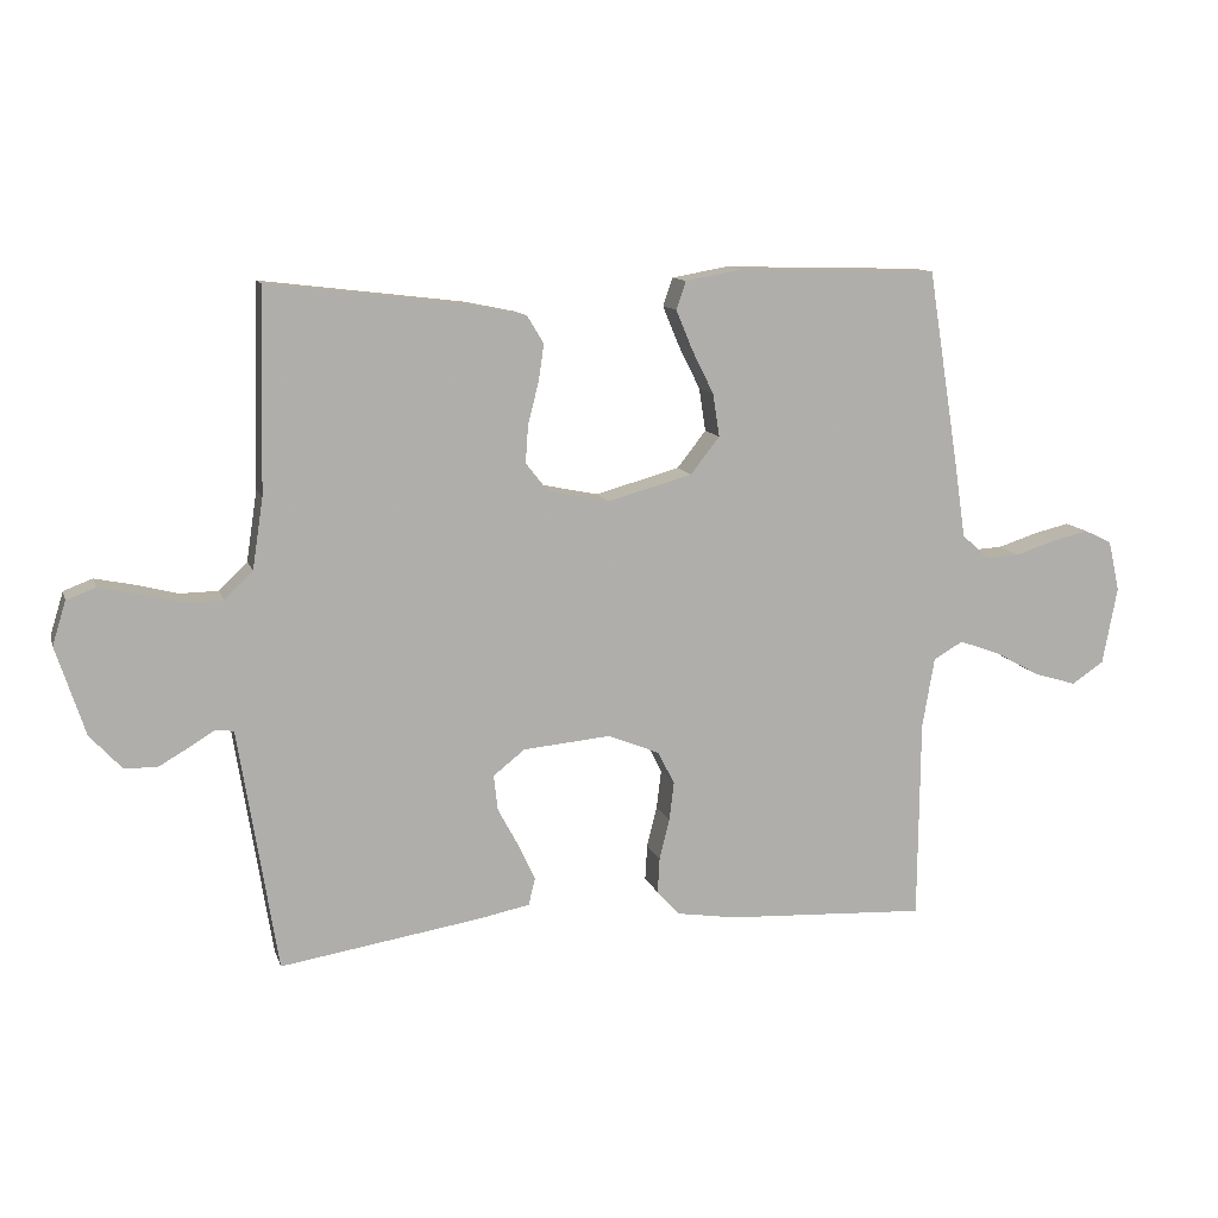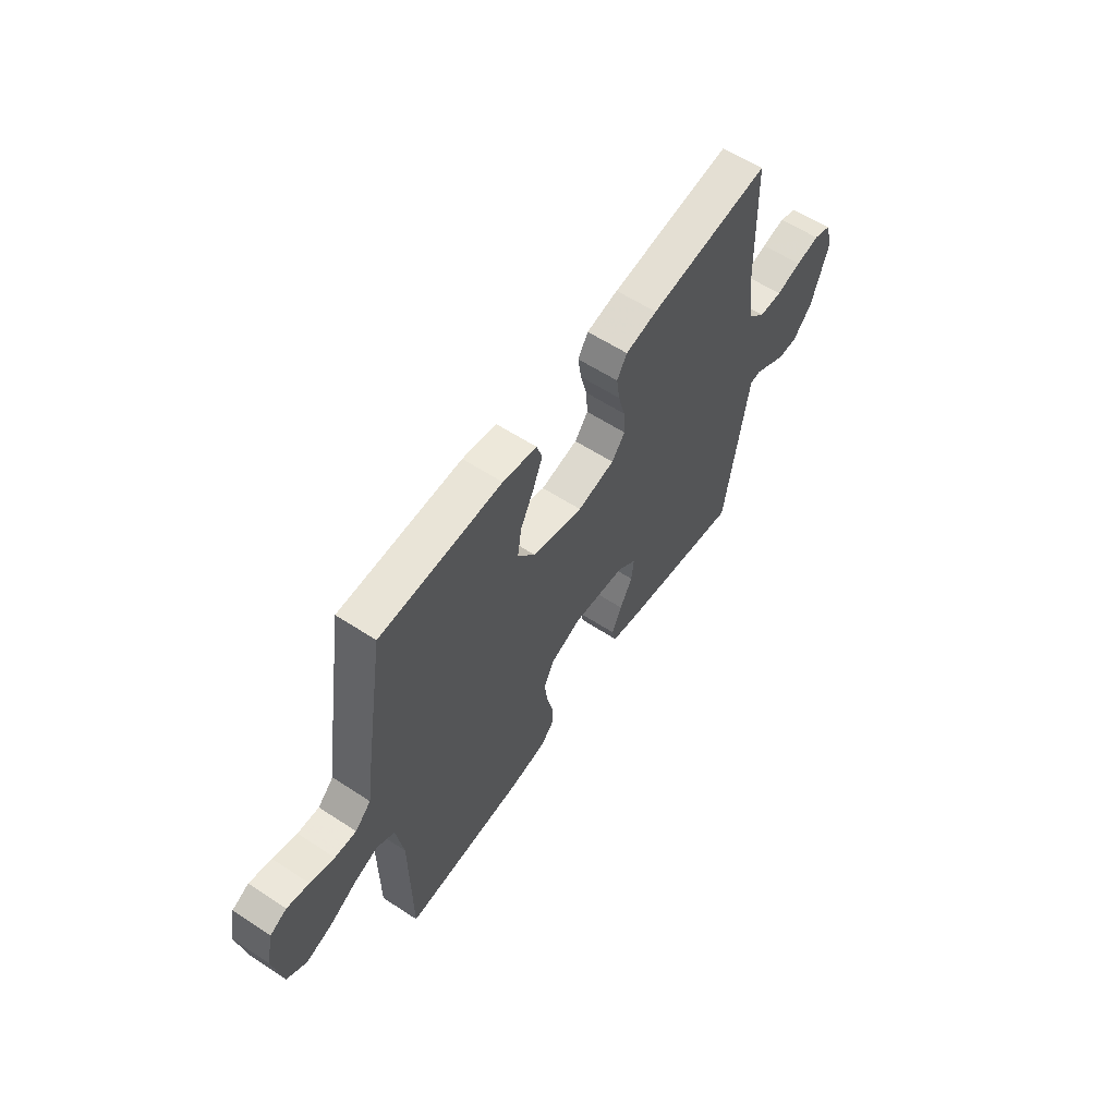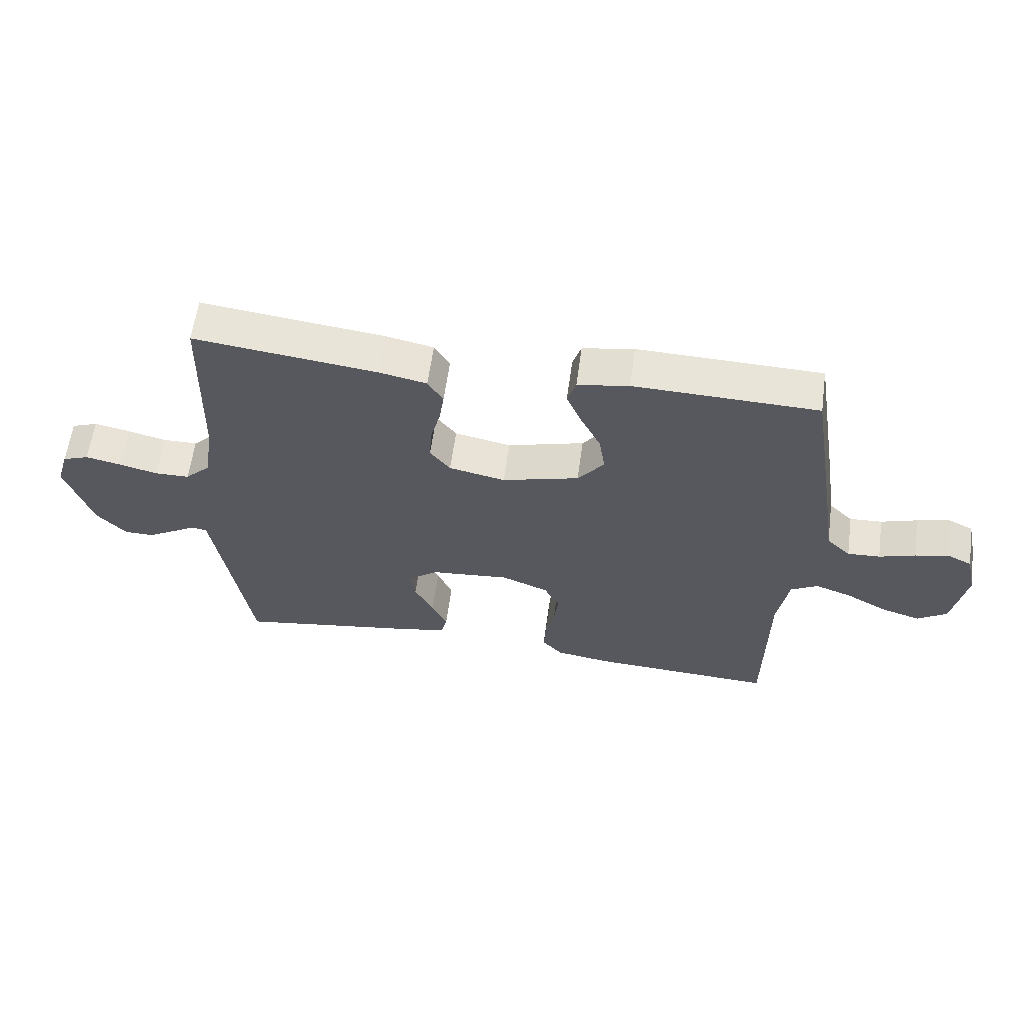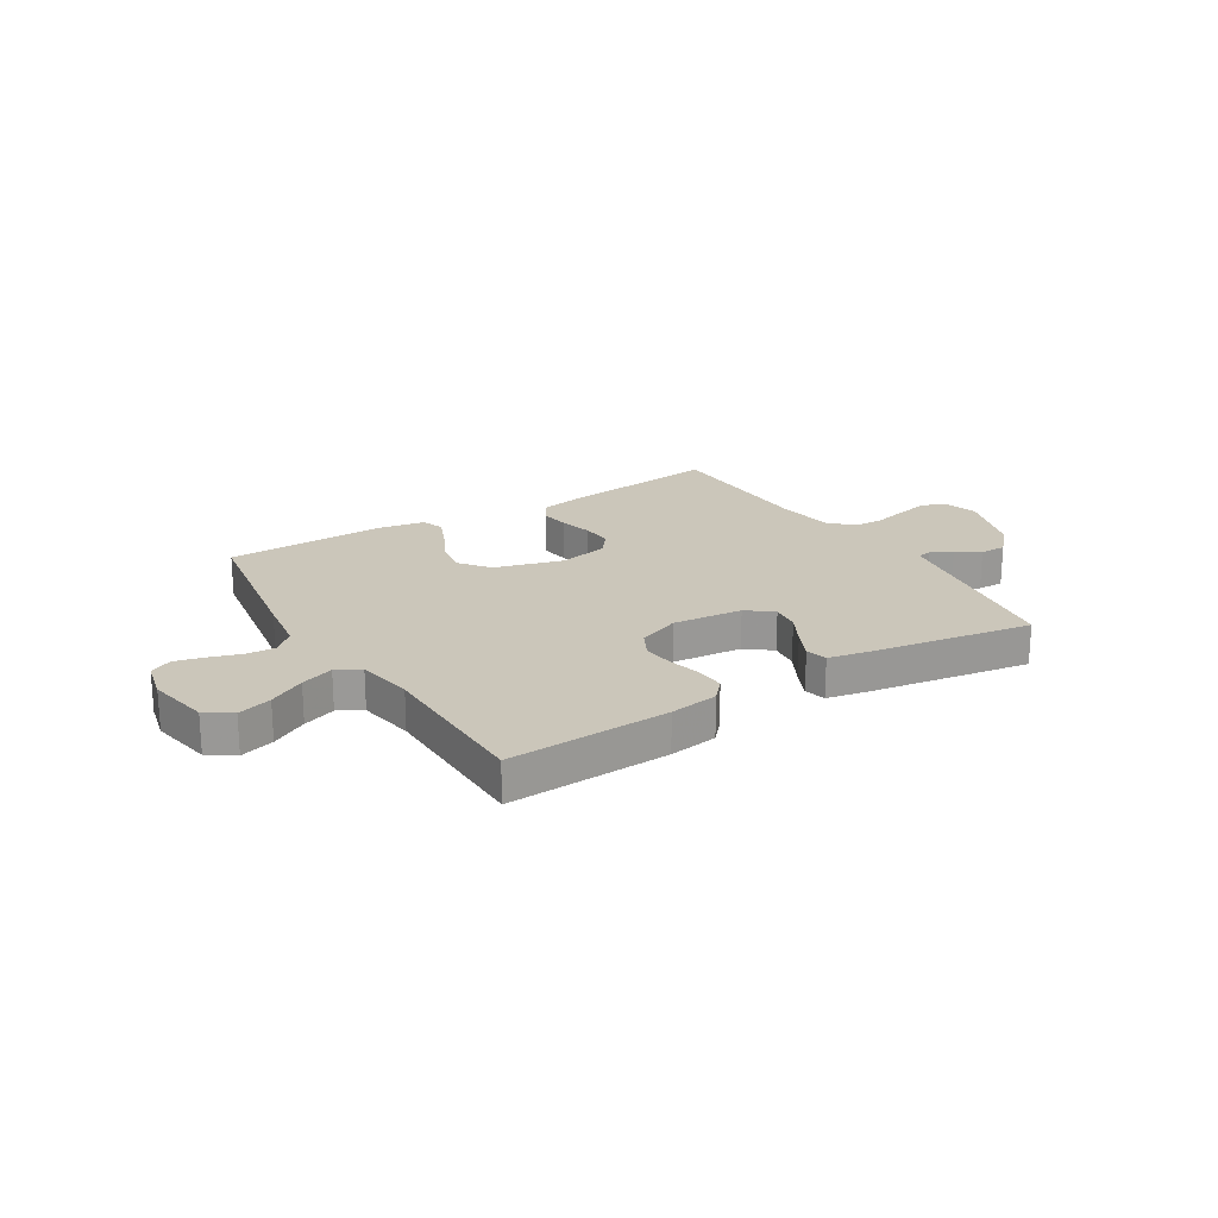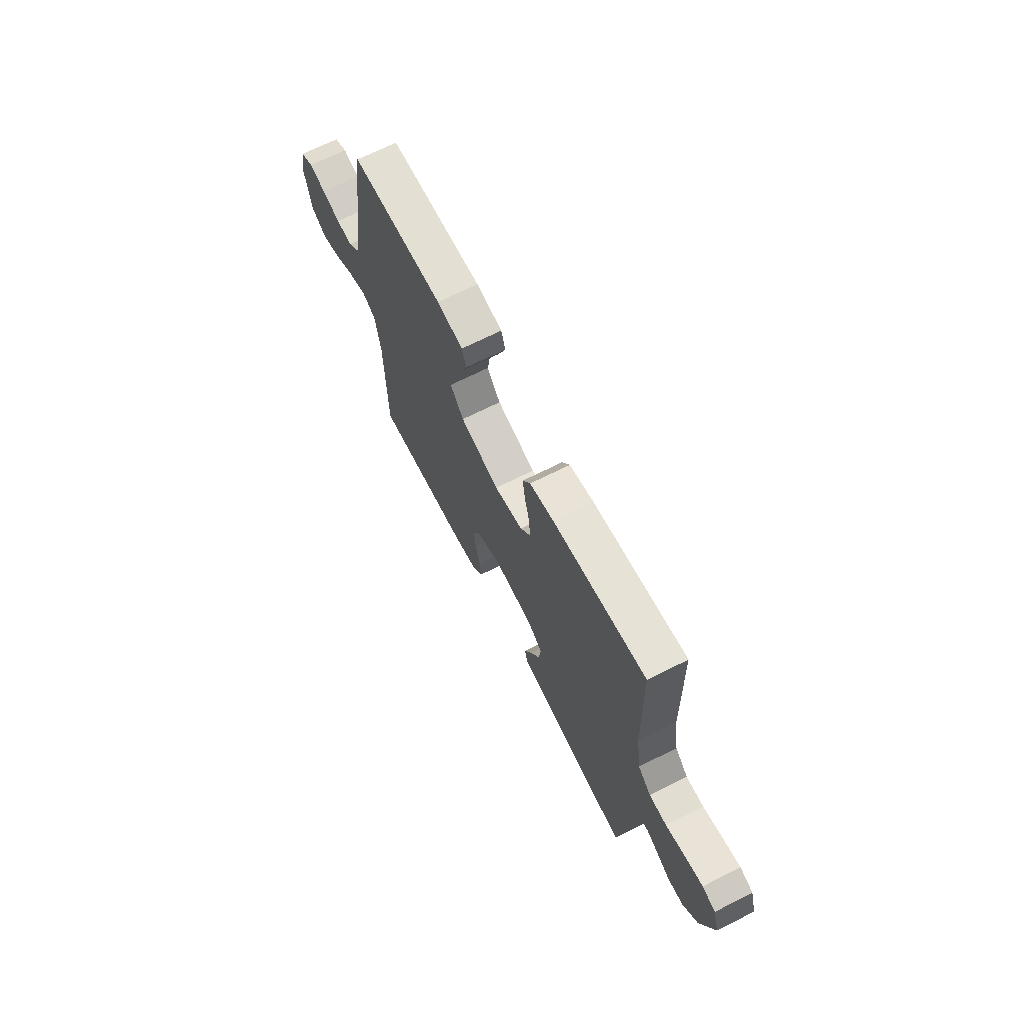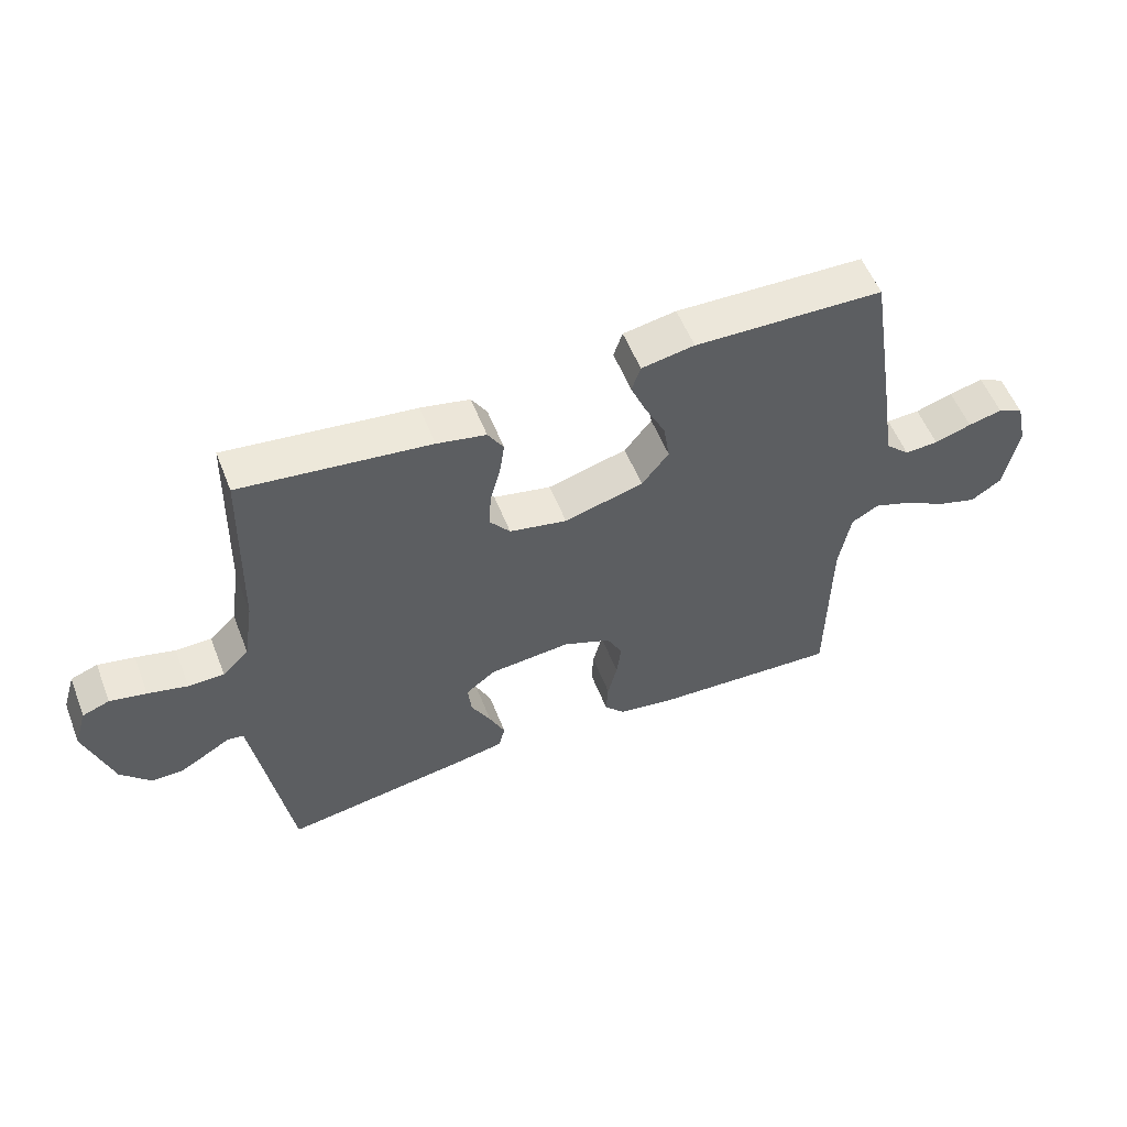
<metadata>
{"format":"obj","ext":"obj","renderer":"f3d","projection":"perspective","resolution":1024,"background":"white","views":[{"elev":11.5,"azim":-14.9,"up":"+Z"},{"elev":59.1,"azim":124.0,"up":"+Z"},{"elev":60.4,"azim":7.8,"up":"+Z"},{"elev":21.2,"azim":148.4,"up":"+Y"},{"elev":67.8,"azim":-116.9,"up":"+Z"},{"elev":55.5,"azim":-21.3,"up":"+Z"}]}
</metadata>
<code>
v 0.5 0.07 -0.5
v 0.2 0.07 -0.485
v 0.11 0.07 -0.471
v 0.077 0.07 -0.434
v 0.08 0.07 -0.381
v 0.095 0.07 -0.321
v 0.102 0.07 -0.263
v 0.077 0.07 -0.214
v 0 0.07 -0.183
v -0.13 0.07 -0.195
v -0.177 0.07 -0.232
v -0.171 0.07 -0.285
v -0.14 0.07 -0.343
v -0.115 0.07 -0.397
v -0.125 0.07 -0.437
v -0.2 0.07 -0.452
v -0.5 0.07 -0.5
v -0.548 0.07 -0.2
v -0.558 0.07 -0.139
v -0.584 0.07 -0.135
v -0.622 0.07 -0.158
v -0.667 0.07 -0.184
v -0.716 0.07 -0.184
v -0.764 0.07 -0.132
v -0.807 0.07 0
v -0.787 0.07 0.065
v -0.744 0.07 0.081
v -0.686 0.07 0.069
v -0.623 0.07 0.053
v -0.566 0.07 0.054
v -0.524 0.07 0.095
v -0.508 0.07 0.2
v -0.5 0.07 0.5
v -0.2 0.07 0.464
v -0.122 0.07 0.448
v -0.097 0.07 0.407
v -0.105 0.07 0.352
v -0.121 0.07 0.291
v -0.125 0.07 0.234
v -0.092 0.07 0.192
v 0 0.07 0.173
v 0.126 0.07 0.208
v 0.169 0.07 0.263
v 0.159 0.07 0.327
v 0.126 0.07 0.393
v 0.102 0.07 0.451
v 0.116 0.07 0.493
v 0.2 0.07 0.508
v 0.5 0.07 0.5
v 0.548 0.07 0.2
v 0.563 0.07 0.097
v 0.602 0.07 0.06
v 0.655 0.07 0.063
v 0.714 0.07 0.082
v 0.768 0.07 0.095
v 0.809 0.07 0.075
v 0.826 0.07 0
v 0.804 0.07 -0.116
v 0.756 0.07 -0.148
v 0.693 0.07 -0.129
v 0.626 0.07 -0.092
v 0.565 0.07 -0.07
v 0.521 0.07 -0.095
v 0.503 0.07 -0.2
v 0.5 0 -0.5
v 0.2 0 -0.485
v 0.11 0 -0.471
v 0.077 0 -0.434
v 0.08 0 -0.381
v 0.095 0 -0.321
v 0.102 0 -0.263
v 0.077 0 -0.214
v 0 0 -0.183
v -0.13 0 -0.195
v -0.177 0 -0.232
v -0.171 0 -0.285
v -0.14 0 -0.343
v -0.115 0 -0.397
v -0.125 0 -0.437
v -0.2 0 -0.452
v -0.5 0 -0.5
v -0.548 0 -0.2
v -0.558 0 -0.139
v -0.584 0 -0.135
v -0.622 0 -0.158
v -0.667 0 -0.184
v -0.716 0 -0.184
v -0.764 0 -0.132
v -0.807 0 0
v -0.787 0 0.065
v -0.744 0 0.081
v -0.686 0 0.069
v -0.623 0 0.053
v -0.566 0 0.054
v -0.524 0 0.095
v -0.508 0 0.2
v -0.5 0 0.5
v -0.2 0 0.464
v -0.122 0 0.448
v -0.097 0 0.407
v -0.105 0 0.352
v -0.121 0 0.291
v -0.125 0 0.234
v -0.092 0 0.192
v 0 0 0.173
v 0.126 0 0.208
v 0.169 0 0.263
v 0.159 0 0.327
v 0.126 0 0.393
v 0.102 0 0.451
v 0.116 0 0.493
v 0.2 0 0.508
v 0.5 0 0.5
v 0.548 0 0.2
v 0.563 0 0.097
v 0.602 0 0.06
v 0.655 0 0.063
v 0.714 0 0.082
v 0.768 0 0.095
v 0.809 0 0.075
v 0.826 0 0
v 0.804 0 -0.116
v 0.756 0 -0.148
v 0.693 0 -0.129
v 0.626 0 -0.092
v 0.565 0 -0.07
v 0.521 0 -0.095
v 0.503 0 -0.2
f 58 59 60 61
f 58 61 62
f 57 58 62
f 56 57 62
f 53 54 55 56
f 53 56 62 63
f 48 49 50 51
f 46 47 48 51
f 44 45 46 51
f 43 44 51 52
f 42 43 52
f 41 42 52
f 35 36 37 38
f 35 38 39
f 32 33 34 35
f 31 32 35 39
f 30 31 39 40
f 26 27 28 29
f 24 25 26 29
f 24 29 30
f 20 21 22 23
f 20 23 24 30
f 15 16 17 18
f 15 18 19
f 12 13 14 15
f 12 15 19
f 11 12 19
f 10 11 19
f 9 10 19 20
f 3 4 5 6
f 3 6 7
f 64 1 2 3
f 63 64 3 7
f 52 53 63 7
f 20 30 40 41
f 9 20 41 52
f 8 9 52
f 7 8 52
f 125 124 123 122
f 126 125 122
f 126 122 121
f 126 121 120
f 120 119 118 117
f 127 126 120 117
f 115 114 113 112
f 115 112 111 110
f 115 110 109 108
f 116 115 108 107
f 116 107 106
f 116 106 105
f 102 101 100 99
f 103 102 99
f 99 98 97 96
f 103 99 96 95
f 104 103 95 94
f 93 92 91 90
f 93 90 89 88
f 94 93 88
f 87 86 85 84
f 94 88 87 84
f 82 81 80 79
f 83 82 79
f 79 78 77 76
f 83 79 76
f 83 76 75
f 83 75 74
f 84 83 74 73
f 70 69 68 67
f 71 70 67
f 67 66 65 128
f 71 67 128 127
f 71 127 117 116
f 105 104 94 84
f 116 105 84 73
f 116 73 72
f 116 72 71
f 1 65 66 2
f 2 66 67 3
f 3 67 68 4
f 4 68 69 5
f 5 69 70 6
f 6 70 71 7
f 7 71 72 8
f 8 72 73 9
f 9 73 74 10
f 10 74 75 11
f 11 75 76 12
f 12 76 77 13
f 13 77 78 14
f 14 78 79 15
f 15 79 80 16
f 16 80 81 17
f 17 81 82 18
f 18 82 83 19
f 19 83 84 20
f 20 84 85 21
f 21 85 86 22
f 22 86 87 23
f 23 87 88 24
f 24 88 89 25
f 25 89 90 26
f 26 90 91 27
f 27 91 92 28
f 28 92 93 29
f 29 93 94 30
f 30 94 95 31
f 31 95 96 32
f 32 96 97 33
f 33 97 98 34
f 34 98 99 35
f 35 99 100 36
f 36 100 101 37
f 37 101 102 38
f 38 102 103 39
f 39 103 104 40
f 40 104 105 41
f 41 105 106 42
f 42 106 107 43
f 43 107 108 44
f 44 108 109 45
f 45 109 110 46
f 46 110 111 47
f 47 111 112 48
f 48 112 113 49
f 49 113 114 50
f 50 114 115 51
f 51 115 116 52
f 52 116 117 53
f 53 117 118 54
f 54 118 119 55
f 55 119 120 56
f 56 120 121 57
f 57 121 122 58
f 58 122 123 59
f 59 123 124 60
f 60 124 125 61
f 61 125 126 62
f 62 126 127 63
f 63 127 128 64
f 64 128 65 1

</code>
